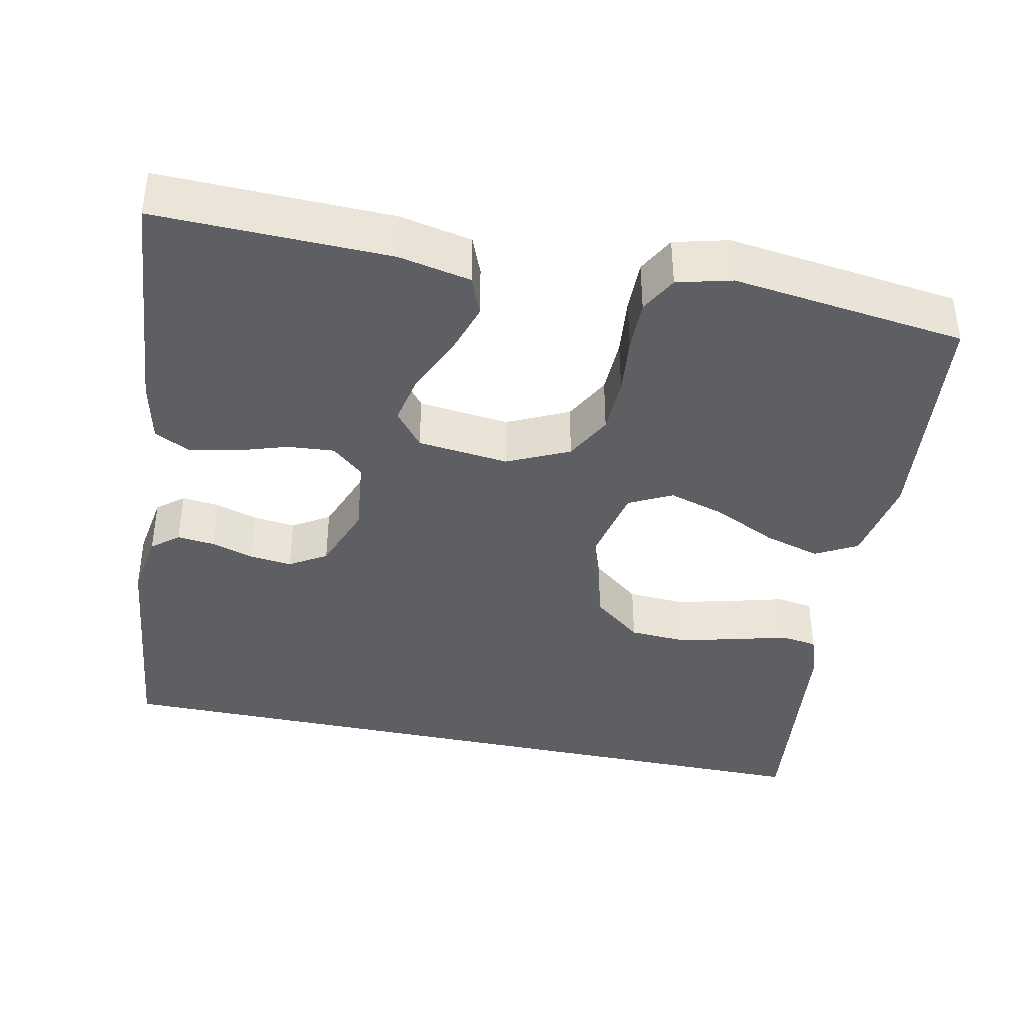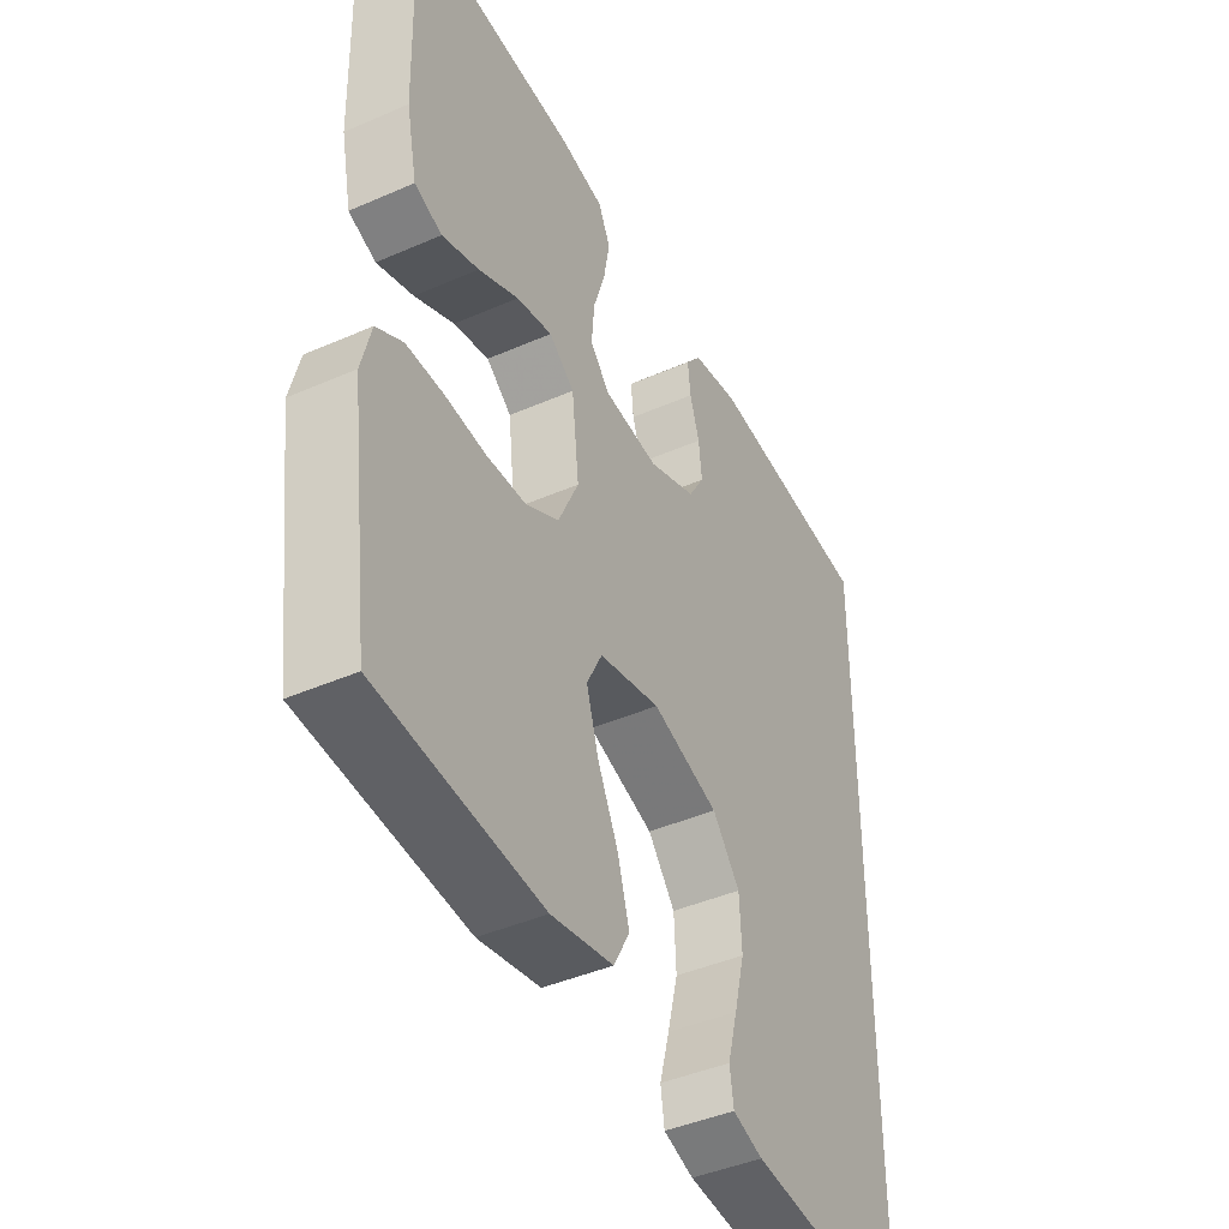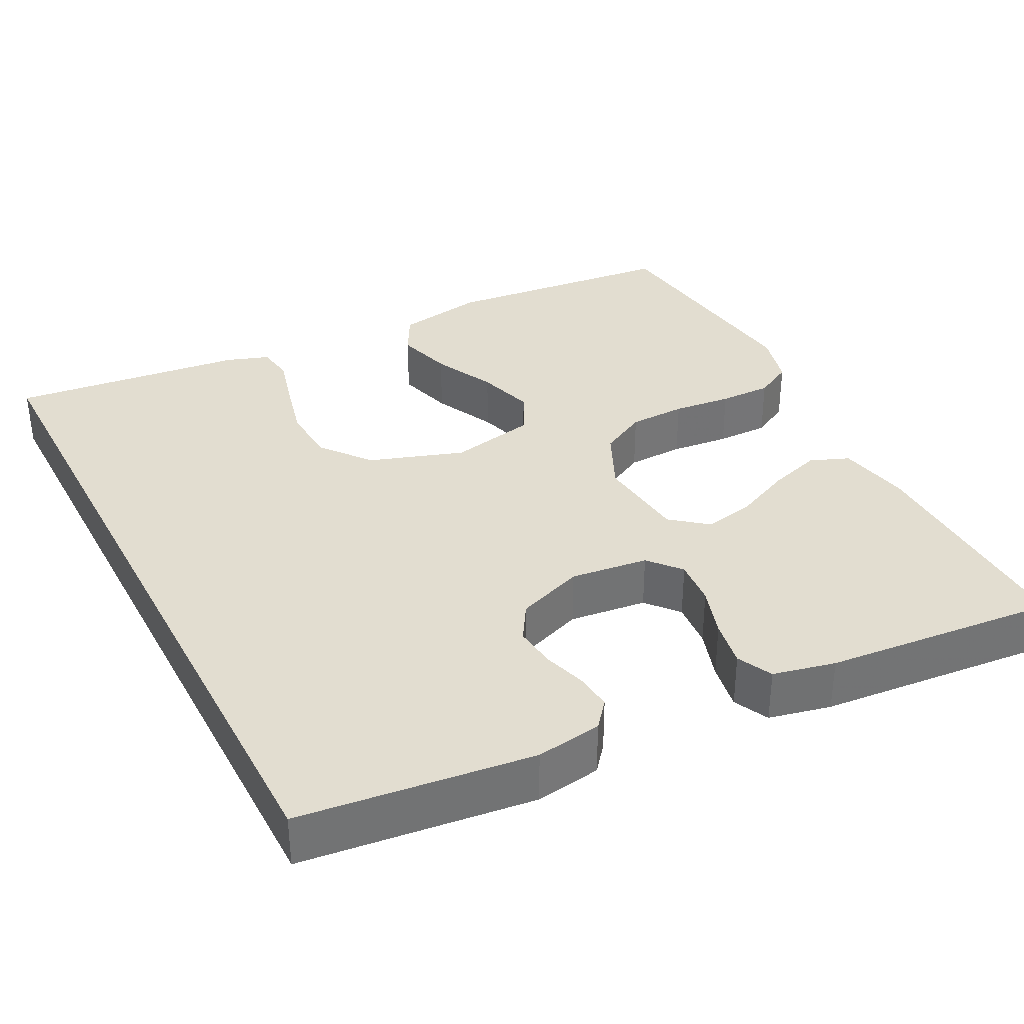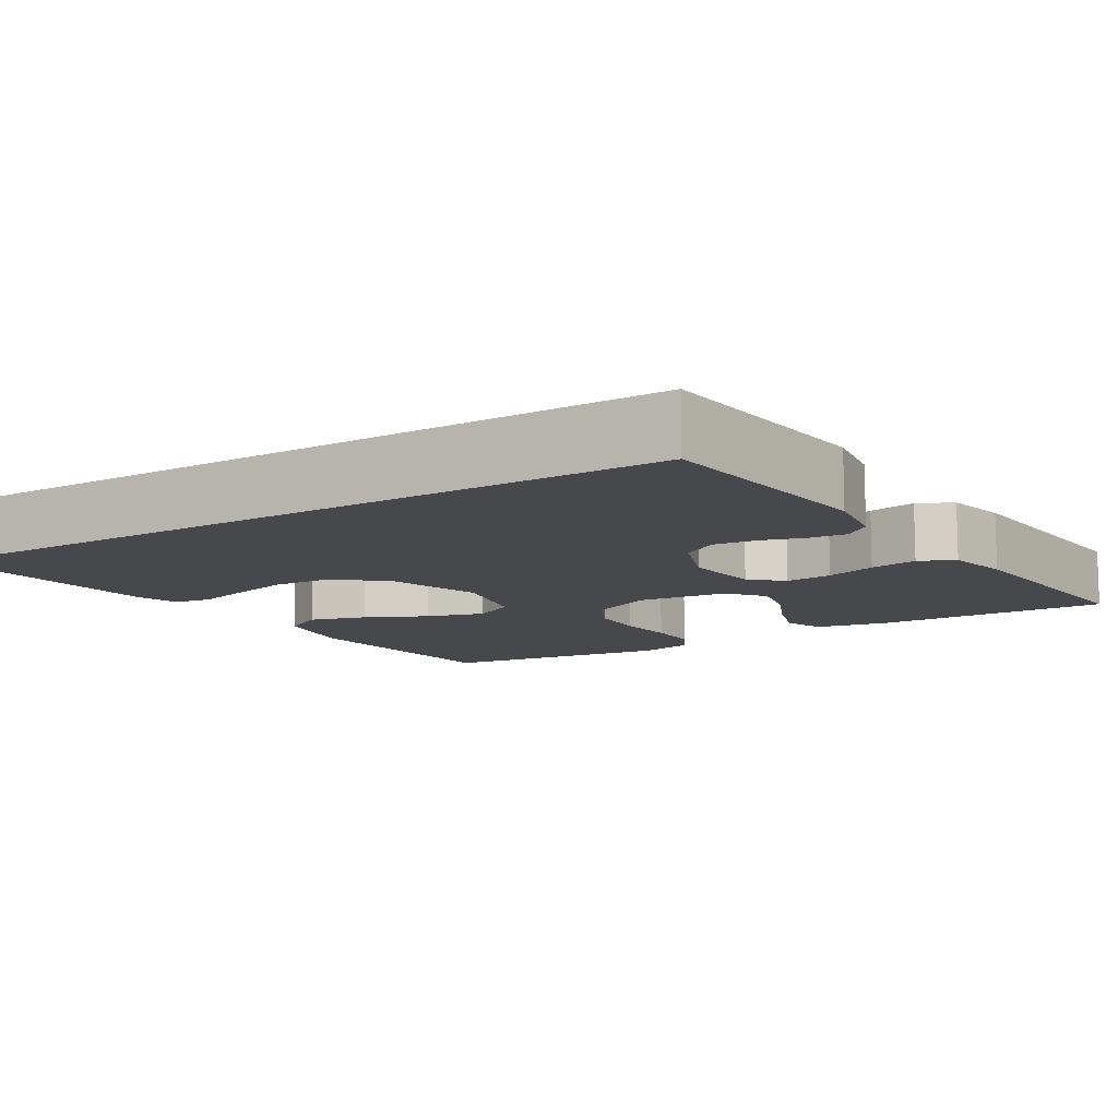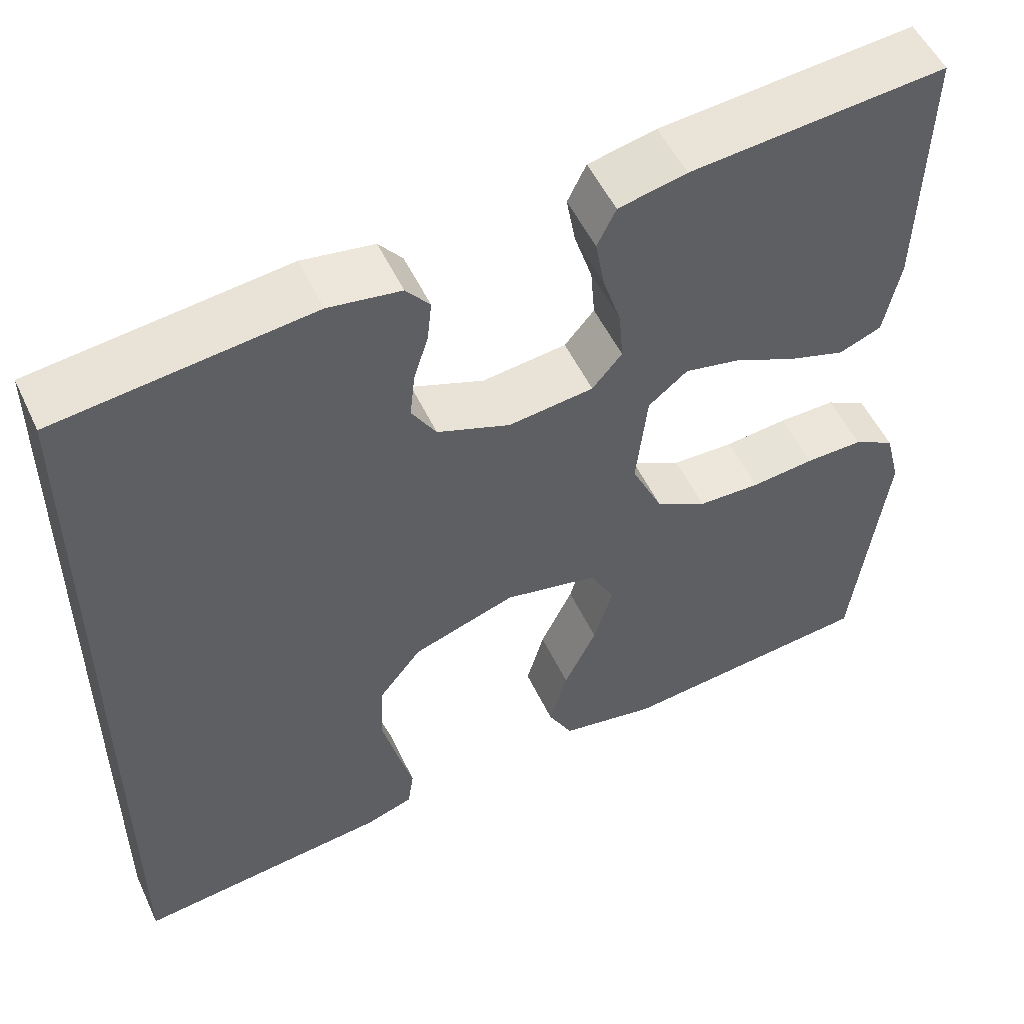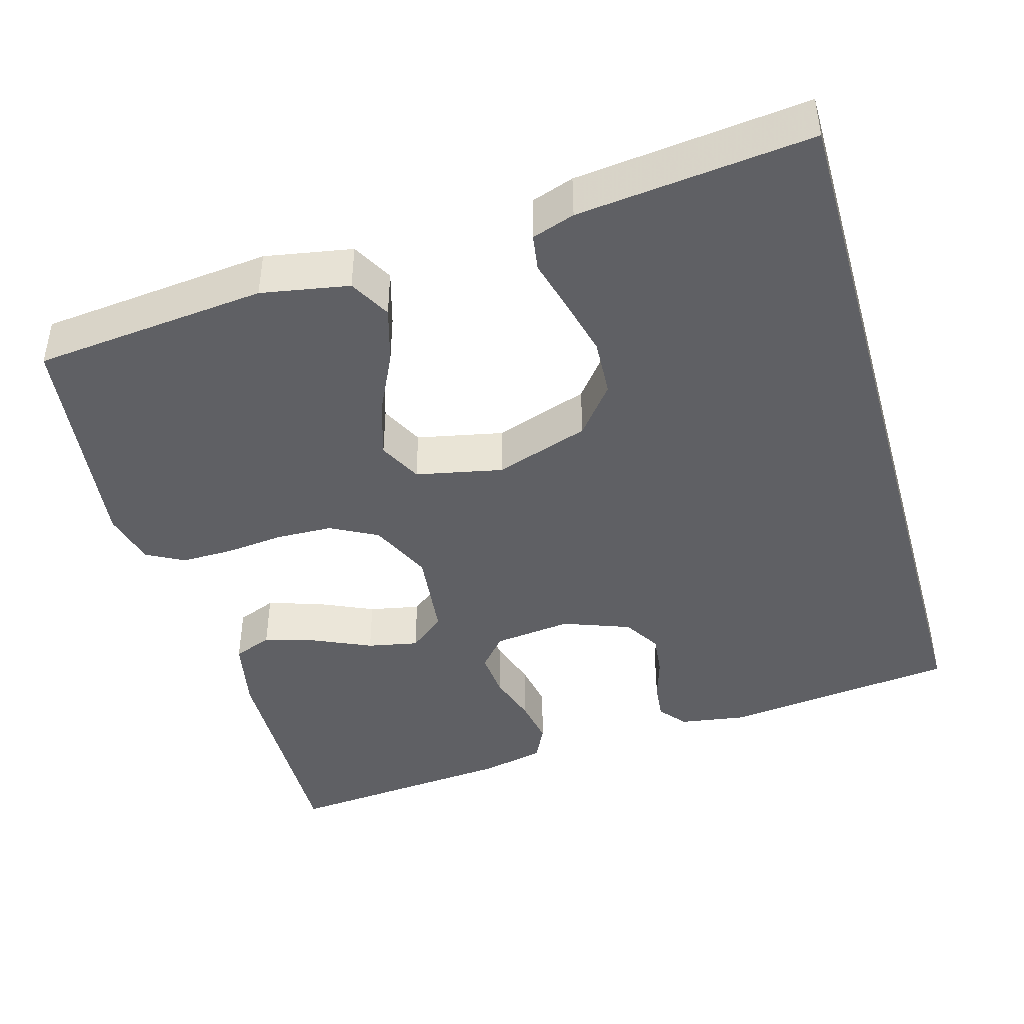
<metadata>
{"format":"obj","ext":"obj","renderer":"f3d","projection":"perspective","resolution":1024,"background":"white","views":[{"elev":-39.7,"azim":78.1,"up":"+Y"},{"elev":-42.4,"azim":117.7,"up":"+Z"},{"elev":35.2,"azim":-27.4,"up":"+Y"},{"elev":-11.1,"azim":-58.5,"up":"+Y"},{"elev":52.7,"azim":-24.8,"up":"+Z"},{"elev":-43.5,"azim":-164.1,"up":"+Y"}]}
</metadata>
<code>
v 0.5 0.07 0.5
v 0.493 0.07 0.2
v 0.474 0.07 0.107
v 0.424 0.07 0.087
v 0.357 0.07 0.108
v 0.284 0.07 0.141
v 0.219 0.07 0.154
v 0.173 0.07 0.117
v 0.16 0.07 0
v 0.197 0.07 -0.079
v 0.257 0.07 -0.111
v 0.33 0.07 -0.113
v 0.405 0.07 -0.105
v 0.472 0.07 -0.104
v 0.52 0.07 -0.13
v 0.538 0.07 -0.2
v 0.5 0.07 -0.5
v 0.2 0.07 -0.531
v 0.087 0.07 -0.511
v 0.058 0.07 -0.458
v 0.079 0.07 -0.385
v 0.117 0.07 -0.306
v 0.139 0.07 -0.233
v 0.111 0.07 -0.178
v 0 0.07 -0.155
v -0.121 0.07 -0.196
v -0.171 0.07 -0.259
v -0.175 0.07 -0.333
v -0.156 0.07 -0.409
v -0.138 0.07 -0.476
v -0.145 0.07 -0.523
v -0.2 0.07 -0.542
v -0.5 0.07 -0.576
v -0.5 0.07 0.419
v -0.2 0.07 0.454
v -0.115 0.07 0.441
v -0.087 0.07 0.407
v -0.092 0.07 0.359
v -0.109 0.07 0.304
v -0.115 0.07 0.25
v -0.086 0.07 0.203
v 0 0.07 0.171
v 0.1 0.07 0.183
v 0.135 0.07 0.224
v 0.13 0.07 0.284
v 0.109 0.07 0.349
v 0.098 0.07 0.41
v 0.12 0.07 0.455
v 0.2 0.07 0.473
v 0.5 0 0.5
v 0.493 0 0.2
v 0.474 0 0.107
v 0.424 0 0.087
v 0.357 0 0.108
v 0.284 0 0.141
v 0.219 0 0.154
v 0.173 0 0.117
v 0.16 0 0
v 0.197 0 -0.079
v 0.257 0 -0.111
v 0.33 0 -0.113
v 0.405 0 -0.105
v 0.472 0 -0.104
v 0.52 0 -0.13
v 0.538 0 -0.2
v 0.5 0 -0.5
v 0.2 0 -0.531
v 0.087 0 -0.511
v 0.058 0 -0.458
v 0.079 0 -0.385
v 0.117 0 -0.306
v 0.139 0 -0.233
v 0.111 0 -0.178
v 0 0 -0.155
v -0.121 0 -0.196
v -0.171 0 -0.259
v -0.175 0 -0.333
v -0.156 0 -0.409
v -0.138 0 -0.476
v -0.145 0 -0.523
v -0.2 0 -0.542
v -0.5 0 -0.576
v -0.5 0 0.419
v -0.2 0 0.454
v -0.115 0 0.441
v -0.087 0 0.407
v -0.092 0 0.359
v -0.109 0 0.304
v -0.115 0 0.25
v -0.086 0 0.203
v 0 0 0.171
v 0.1 0 0.183
v 0.135 0 0.224
v 0.13 0 0.284
v 0.109 0 0.349
v 0.098 0 0.41
v 0.12 0 0.455
v 0.2 0 0.473
f 45 46 47 48
f 44 45 48 49
f 36 37 38 39
f 36 39 40
f 35 36 40
f 34 35 40
f 33 34 40 41
f 29 30 31 32
f 28 29 32 33
f 27 28 33
f 26 27 33 41
f 19 20 21 22
f 19 22 23
f 18 19 23
f 17 18 23
f 16 17 23 24
f 12 13 14 15
f 11 12 15 16
f 3 4 5 6
f 3 6 7
f 2 3 7
f 44 49 1 2
f 43 44 2 7
f 42 43 7 8
f 25 26 41 42
f 25 42 8 9
f 11 16 24 25
f 10 11 25
f 9 10 25
f 97 96 95 94
f 98 97 94 93
f 88 87 86 85
f 89 88 85
f 89 85 84
f 89 84 83
f 90 89 83 82
f 81 80 79 78
f 82 81 78 77
f 82 77 76
f 90 82 76 75
f 71 70 69 68
f 72 71 68
f 72 68 67
f 72 67 66
f 73 72 66 65
f 64 63 62 61
f 65 64 61 60
f 55 54 53 52
f 56 55 52
f 56 52 51
f 51 50 98 93
f 56 51 93 92
f 57 56 92 91
f 91 90 75 74
f 58 57 91 74
f 74 73 65 60
f 74 60 59
f 74 59 58
f 1 50 51 2
f 2 51 52 3
f 3 52 53 4
f 4 53 54 5
f 5 54 55 6
f 6 55 56 7
f 7 56 57 8
f 8 57 58 9
f 9 58 59 10
f 10 59 60 11
f 11 60 61 12
f 12 61 62 13
f 13 62 63 14
f 14 63 64 15
f 15 64 65 16
f 16 65 66 17
f 17 66 67 18
f 18 67 68 19
f 19 68 69 20
f 20 69 70 21
f 21 70 71 22
f 22 71 72 23
f 23 72 73 24
f 24 73 74 25
f 25 74 75 26
f 26 75 76 27
f 27 76 77 28
f 28 77 78 29
f 29 78 79 30
f 30 79 80 31
f 31 80 81 32
f 32 81 82 33
f 33 82 83 34
f 34 83 84 35
f 35 84 85 36
f 36 85 86 37
f 37 86 87 38
f 38 87 88 39
f 39 88 89 40
f 40 89 90 41
f 41 90 91 42
f 42 91 92 43
f 43 92 93 44
f 44 93 94 45
f 45 94 95 46
f 46 95 96 47
f 47 96 97 48
f 48 97 98 49
f 49 98 50 1

</code>
